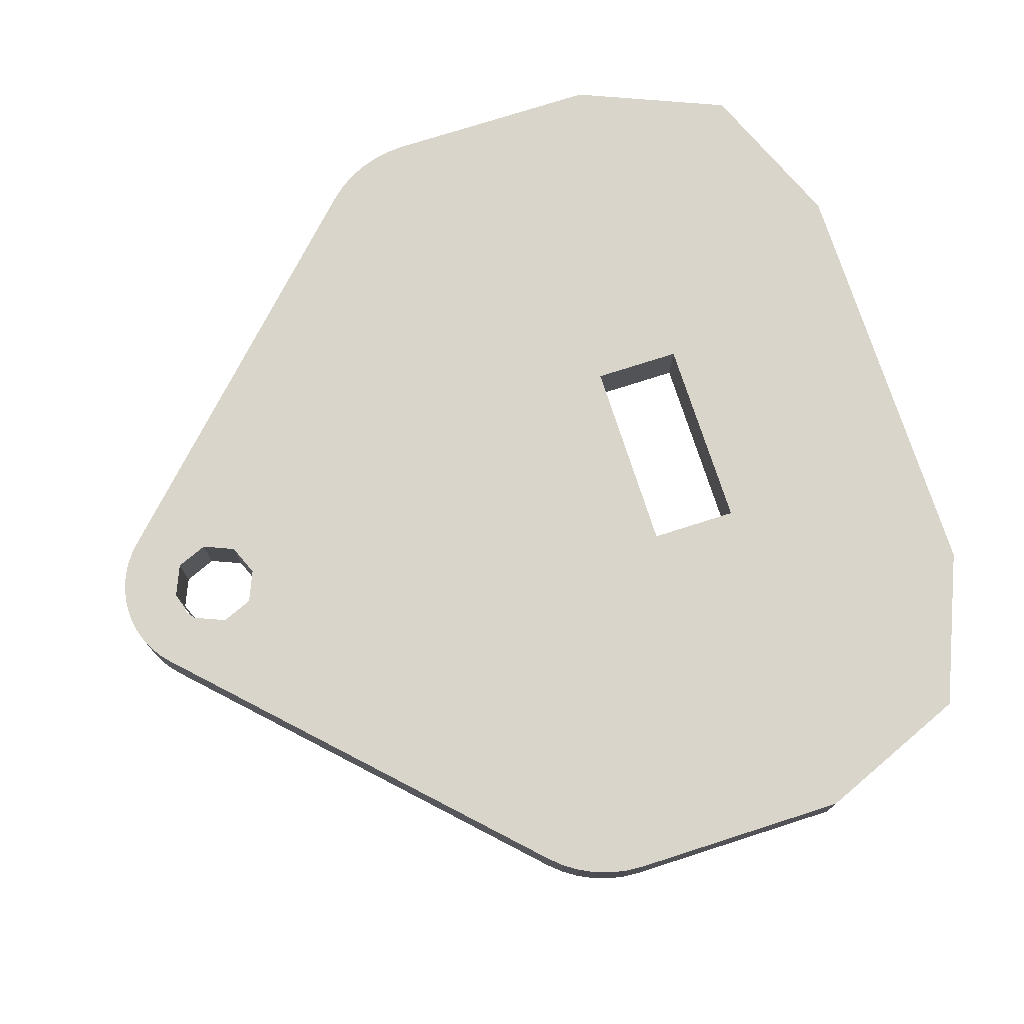
<metadata>
{"format":"obj","ext":"obj","renderer":"f3d","projection":"perspective","resolution":1024,"background":"white","views":[{"elev":74.7,"azim":72.2,"up":"+Y"}]}
</metadata>
<code>
v 0 0 -1.8
v 0 0.15 -1.8
v 0.5 0.15 -1.8
v 0.5 0 -1.8
v 0 0.15 -1.8
v 0.5 0.15 -1.3
v 0.5 0.15 -1.8
v 0.5 0 -1.3
v 0 0 -1.8
v 0.5 0 -1.8
v 0.5 0.15 -1.3
v 0.5 0.15 -1.8
v 0.8535 0.15 -1.654
v 0.5 0.15 -1.3
v 0.8535 0.15 -1.654
v 1 0.15 -1.3
v 0.8535 0 -1.654
v 0.5 0 -1.8
v 0.5 0.15 -1.8
v 0.8535 0.15 -1.654
v 1 0 -1.3
v 0.8535 0 -1.654
v 0.8535 0.15 -1.654
v 1 0.15 -1.3
v 0.5 0 -1.3
v 0.5 0 -1.8
v 0.8535 0 -1.654
v 0.5 0 -1.3
v 0.8535 0 -1.654
v 1 0 -1.3
v 1 0 -0.8
v 0.7 0 -0.8
v 0.5 0 -1.3
v 1 0 -1.3
v 0.5 0.15 -1.3
v 0.7 0.15 -0.8
v 1 0.15 -0.8
v 1 0.15 -1.3
v 1 0.15 -0.8
v 1 0 -0.8
v 1 0 -1.3
v 1 0.15 -1.3
v 0.7 0 -0.8
v 1 0 -0.8
v 0.9974 0 -0.7609
v 0.9898 0 -0.7224
v 0.7 0 -0.8
v 0.9898 0 -0.7224
v 0.9772 0 -0.6852
v 0.9598 0 -0.65
v 0.7 0 -0.8
v 0.9598 0 -0.65
v 0.938 0 -0.6174
v 0.9121 0 -0.5879
v 0.9974 0 -0.7609
v 0.9974 0.15 -0.7609
v 1 0.15 -0.8
v 1 0 -0.8
v 0.9898 0 -0.7224
v 0.9898 0.15 -0.7224
v 0.9974 0.15 -0.7609
v 0.9974 0 -0.7609
v 0.9772 0 -0.6852
v 0.9772 0.15 -0.6852
v 0.9898 0.15 -0.7224
v 0.9898 0 -0.7224
v 0.9598 0 -0.65
v 0.9598 0.15 -0.65
v 0.9772 0.15 -0.6852
v 0.9772 0 -0.6852
v 0.938 0 -0.6174
v 0.938 0.15 -0.6174
v 0.9598 0.15 -0.65
v 0.9598 0 -0.65
v 0.9121 0 -0.5879
v 0.9121 0.15 -0.5879
v 0.938 0.15 -0.6174
v 0.938 0 -0.6174
v 0.7 0.15 -0.8
v 1 0.15 -0.8
v 0.9974 0.15 -0.7609
v 0.9898 0.15 -0.7224
v 0.7 0.15 -0.8
v 0.9898 0.15 -0.7224
v 0.9772 0.15 -0.6852
v 0.9598 0.15 -0.65
v 0.7 0.15 -0.8
v 0.9598 0.15 -0.65
v 0.938 0.15 -0.6174
v 0.9121 0.15 -0.5879
v 0.1591 0.15 0.1591
v 0.1591 0 0.1591
v 0.9121 0 -0.5879
v 0.9121 0.15 -0.5879
v 0.02936 0.15 0.2231
v 0.02936 0 0.2231
v 0 0 0.225
v 0 0.15 0.225
v 0.05823 0.15 0.2173
v 0.05823 0 0.2173
v 0.02936 0 0.2231
v 0.02936 0.15 0.2231
v 0.08611 0.15 0.2079
v 0.08611 0 0.2079
v 0.05823 0 0.2173
v 0.05823 0.15 0.2173
v 0.1125 0.15 0.1948
v 0.1125 0 0.1948
v 0.08611 0 0.2079
v 0.08611 0.15 0.2079
v 0.137 0.15 0.1785
v 0.137 0 0.1785
v 0.1125 0 0.1948
v 0.1125 0.15 0.1948
v 0.1591 0.15 0.1591
v 0.1591 0 0.1591
v 0.137 0 0.1785
v 0.137 0.15 0.1785
v 0 0.15 0.1
v 0 0.15 0.2
v 0.0261 0.15 0.1983
v 0.01305 0.15 0.09914
v 0.01305 0.15 0.09914
v 0.0261 0.15 0.1983
v 0.05176 0.15 0.1932
v 0.02588 0.15 0.09659
v 0.02588 0.15 0.09659
v 0.05176 0.15 0.1932
v 0.07654 0.15 0.1848
v 0.03827 0.15 0.09239
v 0.03827 0.15 0.09239
v 0.07654 0.15 0.1848
v 0.1 0.15 0.1732
v 0.05 0.15 0.0866
v 0.05 0.15 0.0866
v 0.1 0.15 0.1732
v 0.1218 0.15 0.1587
v 0.06088 0.15 0.07934
v 0.06088 0.15 0.07934
v 0.1218 0.15 0.1587
v 0.1414 0.15 0.1414
v 0.07071 0.15 0.07071
v 0 0.15 0.2
v 0 0.15 0.225
v 0.02936 0.15 0.2231
v 0.0261 0.15 0.1983
v 0.0261 0.15 0.1983
v 0.02936 0.15 0.2231
v 0.05823 0.15 0.2173
v 0.05176 0.15 0.1932
v 0.05176 0.15 0.1932
v 0.05823 0.15 0.2173
v 0.08611 0.15 0.2079
v 0.07654 0.15 0.1848
v 0.07654 0.15 0.1848
v 0.08611 0.15 0.2079
v 0.1125 0.15 0.1948
v 0.1 0.15 0.1732
v 0.1 0.15 0.1732
v 0.1125 0.15 0.1948
v 0.137 0.15 0.1785
v 0.1218 0.15 0.1587
v 0.1218 0.15 0.1587
v 0.137 0.15 0.1785
v 0.1591 0.15 0.1591
v 0.1414 0.15 0.1414
v 0.1414 0.15 0
v 0.07071 0.15 0.07071
v 0.1591 0.15 0.1591
v 0.9121 0.15 -0.5879
v 0.1414 0.15 0
v 0.9121 0.15 -0.5879
v 0.7 0.15 -0.8
v 0 0.15 -0.1414
v 0 0.15 -1.1
v 0 0.15 -0.1414
v 0.7 0.15 -0.8
v 0.1591 0 0.1591
v 0.07071 0 0.07071
v 0.1414 0 0
v 0.9121 0 -0.5879
v 0.7 0 -0.8
v 0.9121 0 -0.5879
v 0.1414 0 0
v 0 0 -0.1414
v 0 0 -0.1414
v 0 0 -1.1
v 0.7 0 -0.8
v 0 0 -1.8
v 0 0.15 -1.8
v -0.5 0.15 -1.8
v -0.5 0 -1.8
v 0 0.15 -1.8
v -0.5 0.15 -1.3
v -0.5 0.15 -1.8
v -0.5 0 -1.3
v 0 0 -1.8
v -0.5 0 -1.8
v -0.5 0.15 -1.3
v -0.5 0.15 -1.8
v -0.8535 0.15 -1.654
v -0.5 0.15 -1.3
v -0.8535 0.15 -1.654
v -1 0.15 -1.3
v -0.8535 0 -1.654
v -0.5 0 -1.8
v -0.5 0.15 -1.8
v -0.8535 0.15 -1.654
v -1 0 -1.3
v -0.8535 0 -1.654
v -0.8535 0.15 -1.654
v -1 0.15 -1.3
v -0.5 0 -1.3
v -0.5 0 -1.8
v -0.8535 0 -1.654
v -0.5 0 -1.3
v -0.8535 0 -1.654
v -1 0 -1.3
v -1 0 -0.8
v -0.7 0 -0.8
v -0.5 0 -1.3
v -1 0 -1.3
v -0.5 0.15 -1.3
v -0.7 0.15 -0.8
v -1 0.15 -0.8
v -1 0.15 -1.3
v -1 0.15 -0.8
v -1 0 -0.8
v -1 0 -1.3
v -1 0.15 -1.3
v -0.7 0 -0.8
v -1 0 -0.8
v -0.9974 0 -0.7609
v -0.9898 0 -0.7224
v -0.7 0 -0.8
v -0.9898 0 -0.7224
v -0.9772 0 -0.6852
v -0.9598 0 -0.65
v -0.7 0 -0.8
v -0.9598 0 -0.65
v -0.938 0 -0.6174
v -0.9121 0 -0.5879
v -0.9974 0 -0.7609
v -0.9974 0.15 -0.7609
v -1 0.15 -0.8
v -1 0 -0.8
v -0.9898 0 -0.7224
v -0.9898 0.15 -0.7224
v -0.9974 0.15 -0.7609
v -0.9974 0 -0.7609
v -0.9772 0 -0.6852
v -0.9772 0.15 -0.6852
v -0.9898 0.15 -0.7224
v -0.9898 0 -0.7224
v -0.9598 0 -0.65
v -0.9598 0.15 -0.65
v -0.9772 0.15 -0.6852
v -0.9772 0 -0.6852
v -0.938 0 -0.6174
v -0.938 0.15 -0.6174
v -0.9598 0.15 -0.65
v -0.9598 0 -0.65
v -0.9121 0 -0.5879
v -0.9121 0.15 -0.5879
v -0.938 0.15 -0.6174
v -0.938 0 -0.6174
v -0.7 0.15 -0.8
v -1 0.15 -0.8
v -0.9974 0.15 -0.7609
v -0.9898 0.15 -0.7224
v -0.7 0.15 -0.8
v -0.9898 0.15 -0.7224
v -0.9772 0.15 -0.6852
v -0.9598 0.15 -0.65
v -0.7 0.15 -0.8
v -0.9598 0.15 -0.65
v -0.938 0.15 -0.6174
v -0.9121 0.15 -0.5879
v -0.1591 0.15 0.1591
v -0.1591 0 0.1591
v -0.9121 0 -0.5879
v -0.9121 0.15 -0.5879
v -0.02936 0.15 0.2231
v -0.02936 0 0.2231
v 0 0 0.225
v 0 0.15 0.225
v -0.05823 0.15 0.2173
v -0.05823 0 0.2173
v -0.02936 0 0.2231
v -0.02936 0.15 0.2231
v -0.08611 0.15 0.2079
v -0.08611 0 0.2079
v -0.05823 0 0.2173
v -0.05823 0.15 0.2173
v -0.1125 0.15 0.1948
v -0.1125 0 0.1948
v -0.08611 0 0.2079
v -0.08611 0.15 0.2079
v -0.137 0.15 0.1785
v -0.137 0 0.1785
v -0.1125 0 0.1948
v -0.1125 0.15 0.1948
v -0.1591 0.15 0.1591
v -0.1591 0 0.1591
v -0.137 0 0.1785
v -0.137 0.15 0.1785
v 0 0.15 0.1
v 0 0.15 0.2
v -0.0261 0.15 0.1983
v -0.01305 0.15 0.09914
v -0.01305 0.15 0.09914
v -0.0261 0.15 0.1983
v -0.05176 0.15 0.1932
v -0.02588 0.15 0.09659
v -0.02588 0.15 0.09659
v -0.05176 0.15 0.1932
v -0.07654 0.15 0.1848
v -0.03827 0.15 0.09239
v -0.03827 0.15 0.09239
v -0.07654 0.15 0.1848
v -0.1 0.15 0.1732
v -0.05 0.15 0.0866
v -0.05 0.15 0.0866
v -0.1 0.15 0.1732
v -0.1218 0.15 0.1587
v -0.06088 0.15 0.07934
v -0.06088 0.15 0.07934
v -0.1218 0.15 0.1587
v -0.1414 0.15 0.1414
v -0.07071 0.15 0.07071
v 0 0.15 0.2
v 0 0.15 0.225
v -0.02936 0.15 0.2231
v -0.0261 0.15 0.1983
v -0.0261 0.15 0.1983
v -0.02936 0.15 0.2231
v -0.05823 0.15 0.2173
v -0.05176 0.15 0.1932
v -0.05176 0.15 0.1932
v -0.05823 0.15 0.2173
v -0.08611 0.15 0.2079
v -0.07654 0.15 0.1848
v -0.07654 0.15 0.1848
v -0.08611 0.15 0.2079
v -0.1125 0.15 0.1948
v -0.1 0.15 0.1732
v -0.1 0.15 0.1732
v -0.1125 0.15 0.1948
v -0.137 0.15 0.1785
v -0.1218 0.15 0.1587
v -0.1218 0.15 0.1587
v -0.137 0.15 0.1785
v -0.1591 0.15 0.1591
v -0.1414 0.15 0.1414
v -0.1414 0.15 0
v -0.07071 0.15 0.07071
v -0.1591 0.15 0.1591
v -0.9121 0.15 -0.5879
v -0.1414 0.15 0
v -0.9121 0.15 -0.5879
v -0.7 0.15 -0.8
v 0 0.15 -0.1414
v 0 0.15 -1.1
v 0 0.15 -0.1414
v -0.7 0.15 -0.8
v -0.1591 0 0.1591
v -0.07071 0 0.07071
v -0.1414 0 0
v -0.9121 0 -0.5879
v -0.7 0 -0.8
v -0.9121 0 -0.5879
v -0.1414 0 0
v 0 0 -0.1414
v 0 0 -0.1414
v 0 0 -1.1
v -0.7 0 -0.8
v -0.1414 0.15 0
v -0.1 0.15 0
v -0.07071 0.15 0.07071
v -0.1414 0.15 0
v -0.07071 0.15 -0.07071
v -0.1 0.15 0
v 0 0.15 -0.1414
v 0 0.15 -0.1
v -0.07071 0.15 -0.07071
v 0 0.15 -0.1414
v 0.07071 0.15 -0.07071
v 0 0.15 -0.1
v 0.1414 0.15 0
v 0.1 0.15 0
v 0.07071 0.15 -0.07071
v 0.1414 0.15 0
v 0.07071 0.15 0.07071
v 0.1 0.15 0
v -0.1414 0 0
v -0.1 0 0
v -0.07071 0 0.07071
v -0.1414 0 0
v -0.07071 0 -0.07071
v -0.1 0 0
v 0 0 -0.1414
v 0 0 -0.1
v -0.07071 0 -0.07071
v 0 0 -0.1414
v 0.07071 0 -0.07071
v 0 0 -0.1
v 0.1414 0 0
v 0.1 0 0
v 0.07071 0 -0.07071
v 0.1414 0 0
v 0.07071 0 0.07071
v 0.1 0 0
v 0 0 0.1
v 0 0 0.2
v 0.0261 0 0.1983
v 0.01305 0 0.09914
v 0.01305 0 0.09914
v 0.0261 0 0.1983
v 0.05176 0 0.1932
v 0.02588 0 0.09659
v 0.02588 0 0.09659
v 0.05176 0 0.1932
v 0.07654 0 0.1848
v 0.03827 0 0.09239
v 0.03827 0 0.09239
v 0.07654 0 0.1848
v 0.1 0 0.1732
v 0.05 0 0.0866
v 0.05 0 0.0866
v 0.1 0 0.1732
v 0.1218 0 0.1587
v 0.06088 0 0.07934
v 0.06088 0 0.07934
v 0.1218 0 0.1587
v 0.1414 0 0.1414
v 0.07071 0 0.07071
v 0 0 0.2
v 0 0 0.225
v 0.02936 0 0.2231
v 0.0261 0 0.1983
v 0.0261 0 0.1983
v 0.02936 0 0.2231
v 0.05823 0 0.2173
v 0.05176 0 0.1932
v 0.05176 0 0.1932
v 0.05823 0 0.2173
v 0.08611 0 0.2079
v 0.07654 0 0.1848
v 0.07654 0 0.1848
v 0.08611 0 0.2079
v 0.1125 0 0.1948
v 0.1 0 0.1732
v 0.1 0 0.1732
v 0.1125 0 0.1948
v 0.137 0 0.1785
v 0.1218 0 0.1587
v 0.1218 0 0.1587
v 0.137 0 0.1785
v 0.1591 0 0.1591
v 0.1414 0 0.1414
v 0 0 0.1
v 0 0 0.2
v -0.0261 0 0.1983
v -0.01305 0 0.09914
v -0.01305 0 0.09914
v -0.0261 0 0.1983
v -0.05176 0 0.1932
v -0.02588 0 0.09659
v -0.02588 0 0.09659
v -0.05176 0 0.1932
v -0.07654 0 0.1848
v -0.03827 0 0.09239
v -0.03827 0 0.09239
v -0.07654 0 0.1848
v -0.1 0 0.1732
v -0.05 0 0.0866
v -0.05 0 0.0866
v -0.1 0 0.1732
v -0.1218 0 0.1587
v -0.06088 0 0.07934
v -0.06088 0 0.07934
v -0.1218 0 0.1587
v -0.1414 0 0.1414
v -0.07071 0 0.07071
v 0 0 0.2
v 0 0 0.225
v -0.02936 0 0.2231
v -0.0261 0 0.1983
v -0.0261 0 0.1983
v -0.02936 0 0.2231
v -0.05823 0 0.2173
v -0.05176 0 0.1932
v -0.05176 0 0.1932
v -0.05823 0 0.2173
v -0.08611 0 0.2079
v -0.07654 0 0.1848
v -0.07654 0 0.1848
v -0.08611 0 0.2079
v -0.1125 0 0.1948
v -0.1 0 0.1732
v -0.1 0 0.1732
v -0.1125 0 0.1948
v -0.137 0 0.1785
v -0.1218 0 0.1587
v -0.1218 0 0.1587
v -0.137 0 0.1785
v -0.1591 0 0.1591
v -0.1414 0 0.1414
v 0.07071 0 -0.07071
v 0 0 -0.1
v 0 0.15 -0.1
v 0.07071 0.15 -0.07071
v 0.1 0 0
v 0.07071 0 -0.07071
v 0.07071 0.15 -0.07071
v 0.1 0.15 0
v 0.07071 0 0.07071
v 0.1 0 0
v 0.1 0.15 0
v 0.07071 0.15 0.07071
v 0 0 0.1
v 0.07071 0 0.07071
v 0.07071 0.15 0.07071
v 0 0.15 0.1
v -0.07071 0 0.07071
v 0 0 0.1
v 0 0.15 0.1
v -0.07071 0.15 0.07071
v -0.1 0 0
v -0.07071 0 0.07071
v -0.07071 0.15 0.07071
v -0.1 0.15 0
v -0.07071 0 -0.07071
v -0.1 0 0
v -0.1 0.15 0
v -0.07071 0.15 -0.07071
v 0 0 -0.1
v -0.07071 0 -0.07071
v -0.07071 0.15 -0.07071
v 0 0.15 -0.1
v 0 -0.25 -0.8
v 0.1 -0.25 -0.8
v 0.07071 -0.25 -0.7293
v 0 -0.25 -0.8
v 0.07071 -0.25 -0.7293
v 0 -0.25 -0.7
v 0 -0.25 -0.8
v 0 -0.25 -0.7
v -0.07071 -0.25 -0.7293
v 0 -0.25 -0.8
v -0.07071 -0.25 -0.7293
v -0.1 -0.25 -0.8
v 0.07071 -0.25 -0.7293
v 0.1 -0.25 -0.8
v 0.1 0 -0.8
v 0.07071 0 -0.7293
v 0 -0.25 -0.7
v 0.07071 -0.25 -0.7293
v 0.07071 0 -0.7293
v 0 0 -0.7
v -0.07071 -0.25 -0.7293
v 0 -0.25 -0.7
v 0 0 -0.7
v -0.07071 0 -0.7293
v -0.1 -0.25 -0.8
v -0.07071 -0.25 -0.7293
v -0.07071 0 -0.7293
v -0.1 0 -0.8
v 0 -0.25 -1
v -0.1 -0.25 -1
v -0.07071 -0.25 -1.071
v 0 -0.25 -1
v -0.07071 -0.25 -1.071
v 0 -0.25 -1.1
v 0 -0.25 -1
v 0 -0.25 -1.1
v 0.07071 -0.25 -1.071
v 0 -0.25 -1
v 0.07071 -0.25 -1.071
v 0.1 -0.25 -1
v -0.07071 -0.25 -1.071
v -0.1 -0.25 -1
v -0.1 0 -1
v -0.07071 0 -1.071
v 0 -0.25 -1.1
v -0.07071 -0.25 -1.071
v -0.07071 0 -1.071
v 0 0 -1.1
v 0.07071 -0.25 -1.071
v 0 -0.25 -1.1
v 0 0 -1.1
v 0.07071 0 -1.071
v 0.1 -0.25 -1
v 0.07071 -0.25 -1.071
v 0.07071 0 -1.071
v 0.1 0 -1
v -0.1 -0.25 -0.8
v -0.1 -0.25 -1
v 0.1 -0.25 -1
v 0.1 -0.25 -0.8
v 0.1 -0.25 -1
v 0.1 0 -1
v 0.1 0 -0.8
v 0.1 -0.25 -0.8
v -0.1 -0.25 -0.8
v -0.1 0 -0.8
v -0.1 0 -1
v -0.1 -0.25 -1
v -0.7 0.15 -0.8
v 0 0.15 -1.1
v -0.225 0.15 -1.1
v 0 0 -1.1
v -0.7 0 -0.8
v -0.225 0 -1.1
v 0.225 0.15 -1.1
v 0 0.15 -1.1
v 0.7 0.15 -0.8
v 0 0 -1.1
v 0.225 0 -1.1
v 0.7 0 -0.8
v 0.5 0.15 -1.3
v 0.225 0.15 -1.3
v 0.225 0.15 -1.1
v 0.7 0.15 -0.8
v 0.225 0 -1.1
v 0.225 0 -1.3
v 0.5 0 -1.3
v 0.7 0 -0.8
v -0.225 0.15 -1.3
v -0.5 0.15 -1.3
v -0.7 0.15 -0.8
v -0.225 0.15 -1.1
v -0.7 0 -0.8
v -0.5 0 -1.3
v -0.225 0 -1.3
v -0.225 0 -1.1
v 0 0.15 -1.8
v 0.225 0.15 -1.3
v 0.5 0.15 -1.3
v 0.225 0 -1.3
v 0 0 -1.8
v 0.5 0 -1.3
v -0.5 0.15 -1.3
v -0.225 0.15 -1.3
v 0 0.15 -1.8
v -0.225 0 -1.3
v -0.5 0 -1.3
v 0 0 -1.8
v 0 0.15 -1.3
v 0.225 0.15 -1.3
v 0 0.15 -1.8
v 0.225 0 -1.3
v 0 0 -1.3
v 0 0 -1.8
v -0.225 0.15 -1.3
v 0 0.15 -1.3
v 0 0.15 -1.8
v 0 0 -1.3
v -0.225 0 -1.3
v 0 0 -1.8
v -0.225 0 -1.3
v -0.225 0 -1.1
v -0.225 0.15 -1.1
v -0.225 0.15 -1.3
v -0.225 0 -1.1
v 0 0 -1.1
v 0 0.15 -1.1
v -0.225 0.15 -1.1
v -0.225 0.15 -1.3
v 0 0.15 -1.3
v 0 0 -1.3
v -0.225 0 -1.3
v 0.225 0 -1.1
v 0.225 0 -1.3
v 0.225 0.15 -1.3
v 0.225 0.15 -1.1
v 0.225 0 -1.3
v 0 0 -1.3
v 0 0.15 -1.3
v 0.225 0.15 -1.3
v 0.225 0.15 -1.1
v 0 0.15 -1.1
v 0 0 -1.1
v 0.225 0 -1.1
g mesh8023867
f 1 2 3
f 3 4 1
f 5 6 7
f 8 9 10
g mesh8023869
f 11 13 12
f 14 16 15
g mesh8023873
f 17 18 19
f 19 20 17
f 21 22 23
f 23 24 21
g mesh8023877
f 25 26 27
f 28 29 30
f 31 32 33
f 33 34 31
f 35 36 37
f 37 38 35
g mesh8023879
f 39 40 41
f 41 42 39
g mesh8023881
f 43 44 45
f 45 46 43
f 47 48 49
f 49 50 47
f 51 52 53
f 53 54 51
g mesh8023886
f 55 57 56
f 57 55 58
f 59 61 60
f 61 59 62
f 63 65 64
f 65 63 66
f 67 69 68
f 69 67 70
f 71 73 72
f 73 71 74
f 75 77 76
f 77 75 78
g mesh8023889
f 79 81 80
f 81 79 82
f 83 85 84
f 85 83 86
f 87 89 88
f 89 87 90
g mesh8023891
f 91 92 93
f 93 94 91
g mesh8023893
f 95 97 96
f 97 95 98
f 99 101 100
f 101 99 102
f 103 105 104
f 105 103 106
f 107 109 108
f 109 107 110
f 111 113 112
f 113 111 114
f 115 117 116
f 117 115 118
g mesh8023896
f 119 120 121
f 121 122 119
f 123 124 125
f 125 126 123
f 127 128 129
f 129 130 127
f 131 132 133
f 133 134 131
f 135 136 137
f 137 138 135
f 139 140 141
f 141 142 139
g mesh8023898
f 143 144 145
f 145 146 143
f 147 148 149
f 149 150 147
f 151 152 153
f 153 154 151
f 155 156 157
f 157 158 155
f 159 160 161
f 161 162 159
f 163 164 165
f 165 166 163
g mesh8023900
f 167 168 169
f 169 170 167
f 171 172 173
f 173 174 171
f 175 176 177
g mesh8023901
f 178 179 180
f 180 181 178
f 182 183 184
f 184 185 182
f 186 187 188
g mesh8023904
f 189 191 190
f 191 189 192
f 193 195 194
f 196 198 197
g mesh8023906
f 199 200 201
f 202 203 204
g mesh8023910
f 205 207 206
f 207 205 208
f 209 211 210
f 211 209 212
g mesh8023914
f 213 215 214
f 216 218 217
f 219 221 220
f 221 219 222
f 223 225 224
f 225 223 226
g mesh8023916
f 227 229 228
f 229 227 230
g mesh8023918
f 231 233 232
f 233 231 234
f 235 237 236
f 237 235 238
f 239 241 240
f 241 239 242
g mesh8023923
f 243 244 245
f 245 246 243
f 247 248 249
f 249 250 247
f 251 252 253
f 253 254 251
f 255 256 257
f 257 258 255
f 259 260 261
f 261 262 259
f 263 264 265
f 265 266 263
g mesh8023926
f 267 268 269
f 269 270 267
f 271 272 273
f 273 274 271
f 275 276 277
f 277 278 275
g mesh8023928
f 279 281 280
f 281 279 282
g mesh8023930
f 283 284 285
f 285 286 283
f 287 288 289
f 289 290 287
f 291 292 293
f 293 294 291
f 295 296 297
f 297 298 295
f 299 300 301
f 301 302 299
f 303 304 305
f 305 306 303
g mesh8023933
f 307 309 308
f 309 307 310
f 311 313 312
f 313 311 314
f 315 317 316
f 317 315 318
f 319 321 320
f 321 319 322
f 323 325 324
f 325 323 326
f 327 329 328
f 329 327 330
g mesh8023935
f 331 333 332
f 333 331 334
f 335 337 336
f 337 335 338
f 339 341 340
f 341 339 342
f 343 345 344
f 345 343 346
f 347 349 348
f 349 347 350
f 351 353 352
f 353 351 354
g mesh8023937
f 355 357 356
f 357 355 358
f 359 361 360
f 361 359 362
f 363 365 364
g mesh8023938
f 366 368 367
f 368 366 369
f 370 372 371
f 372 370 373
f 374 376 375
g mesh8023941
f 377 379 378
f 380 382 381
f 383 385 384
f 386 388 387
f 389 391 390
f 392 394 393
g mesh8023943
f 395 396 397
f 398 399 400
f 401 402 403
f 404 405 406
f 407 408 409
f 410 411 412
g mesh8023946
f 413 415 414
f 415 413 416
f 417 419 418
f 419 417 420
f 421 423 422
f 423 421 424
f 425 427 426
f 427 425 428
f 429 431 430
f 431 429 432
f 433 435 434
f 435 433 436
g mesh8023948
f 437 439 438
f 439 437 440
f 441 443 442
f 443 441 444
f 445 447 446
f 447 445 448
f 449 451 450
f 451 449 452
f 453 455 454
f 455 453 456
f 457 459 458
f 459 457 460
g mesh8023950
f 461 462 463
f 463 464 461
f 465 466 467
f 467 468 465
f 469 470 471
f 471 472 469
f 473 474 475
f 475 476 473
f 477 478 479
f 479 480 477
f 481 482 483
f 483 484 481
g mesh8023952
f 485 486 487
f 487 488 485
f 489 490 491
f 491 492 489
f 493 494 495
f 495 496 493
f 497 498 499
f 499 500 497
f 501 502 503
f 503 504 501
f 505 506 507
f 507 508 505
g mesh8023956
f 509 511 510
f 511 509 512
f 513 515 514
f 515 513 516
f 517 519 518
f 519 517 520
f 521 523 522
f 523 521 524
f 525 527 526
f 527 525 528
f 529 531 530
f 531 529 532
f 533 535 534
f 535 533 536
f 537 539 538
f 539 537 540
g mesh8023963
f 541 542 543
f 544 545 546
f 547 548 549
f 550 551 552
g mesh8023965
f 553 554 555
f 555 556 553
f 557 558 559
f 559 560 557
f 561 562 563
f 563 564 561
f 565 566 567
f 567 568 565
g mesh8023971
f 569 570 571
f 572 573 574
f 575 576 577
f 578 579 580
g mesh8023973
f 581 582 583
f 583 584 581
f 585 586 587
f 587 588 585
f 589 590 591
f 591 592 589
f 593 594 595
f 595 596 593
g mesh8023976
f 597 598 599
f 599 600 597
f 601 602 603
f 603 604 601
f 605 606 607
f 607 608 605
g mesh8023979
f 609 610 611
f 612 613 614
f 615 616 617
f 618 619 620
f 621 622 623
f 623 624 621
f 625 626 627
f 627 628 625
f 629 630 631
f 631 632 629
f 633 634 635
f 635 636 633
f 637 638 639
f 640 641 642
f 643 644 645
f 646 647 648
f 649 650 651
f 652 653 654
f 655 656 657
f 658 659 660
g mesh8023980
f 661 663 662
f 663 661 664
f 665 667 666
f 667 665 668
f 669 671 670
f 671 669 672
g mesh8023982
f 673 675 674
f 675 673 676
f 677 679 678
f 679 677 680
f 681 683 682
f 683 681 684

</code>
